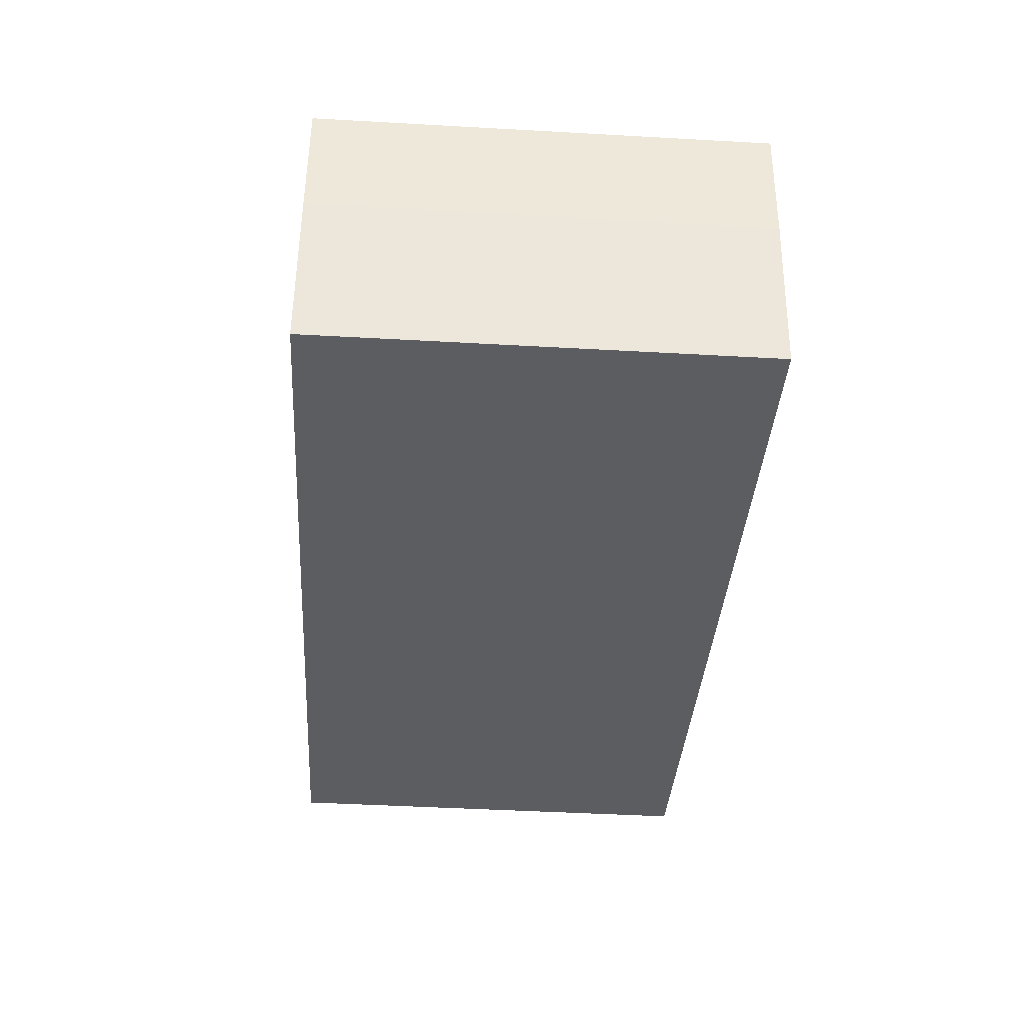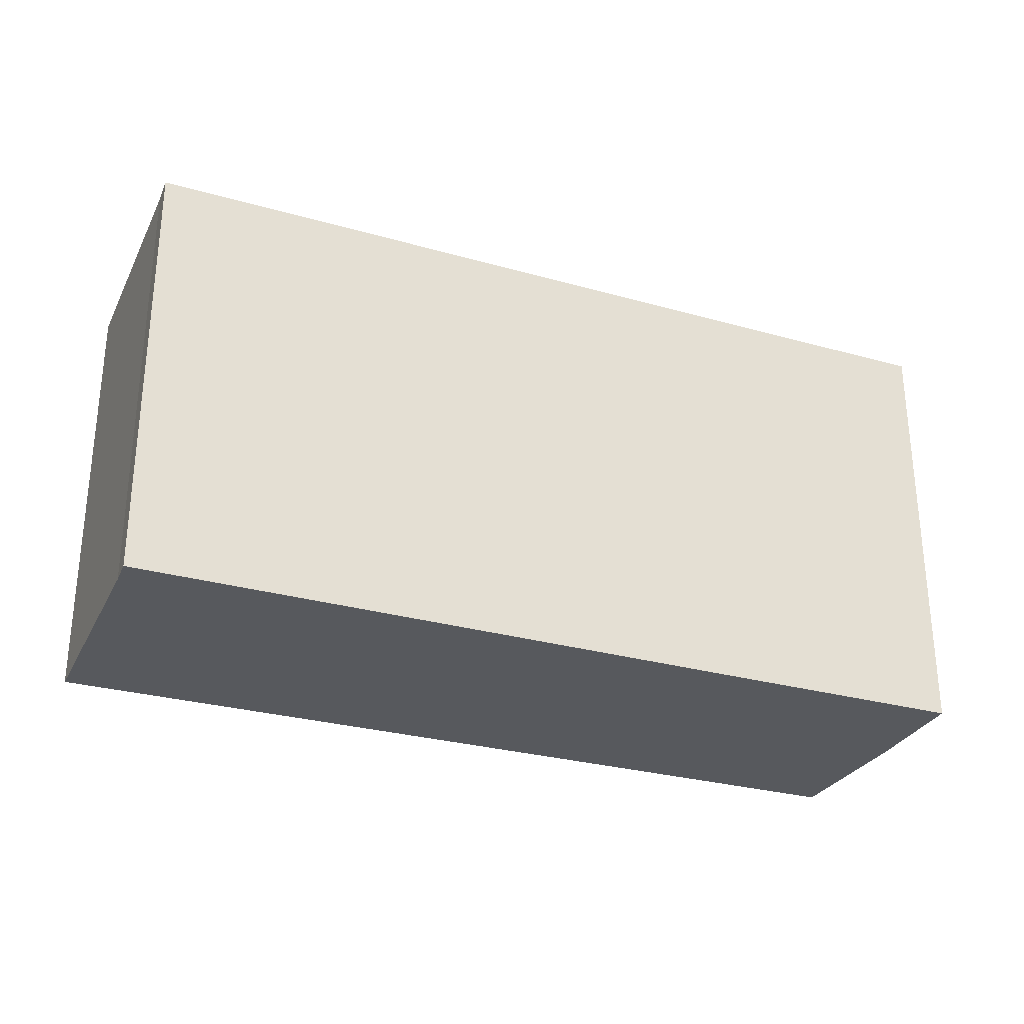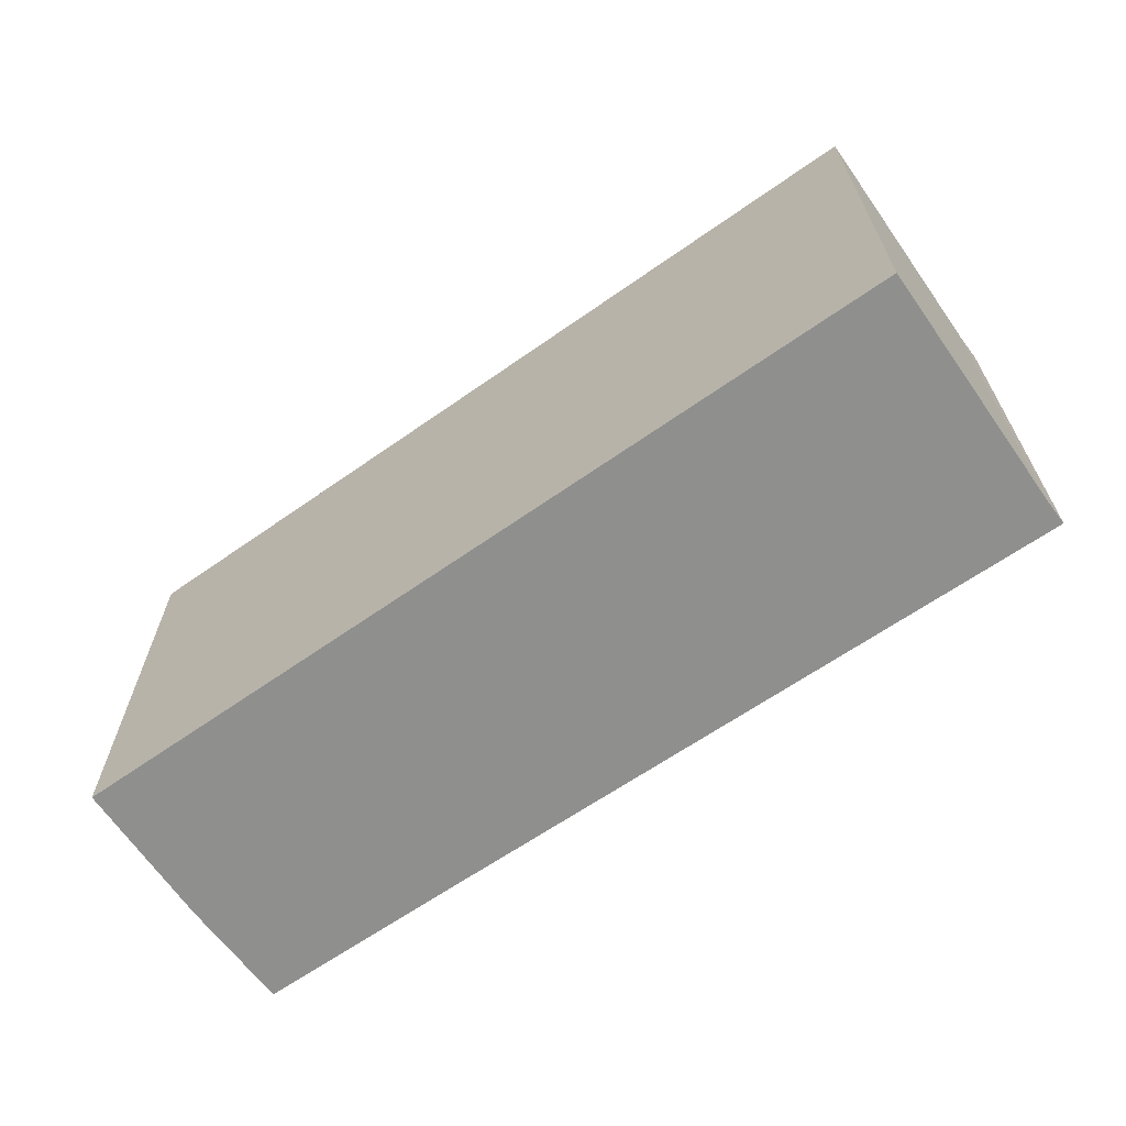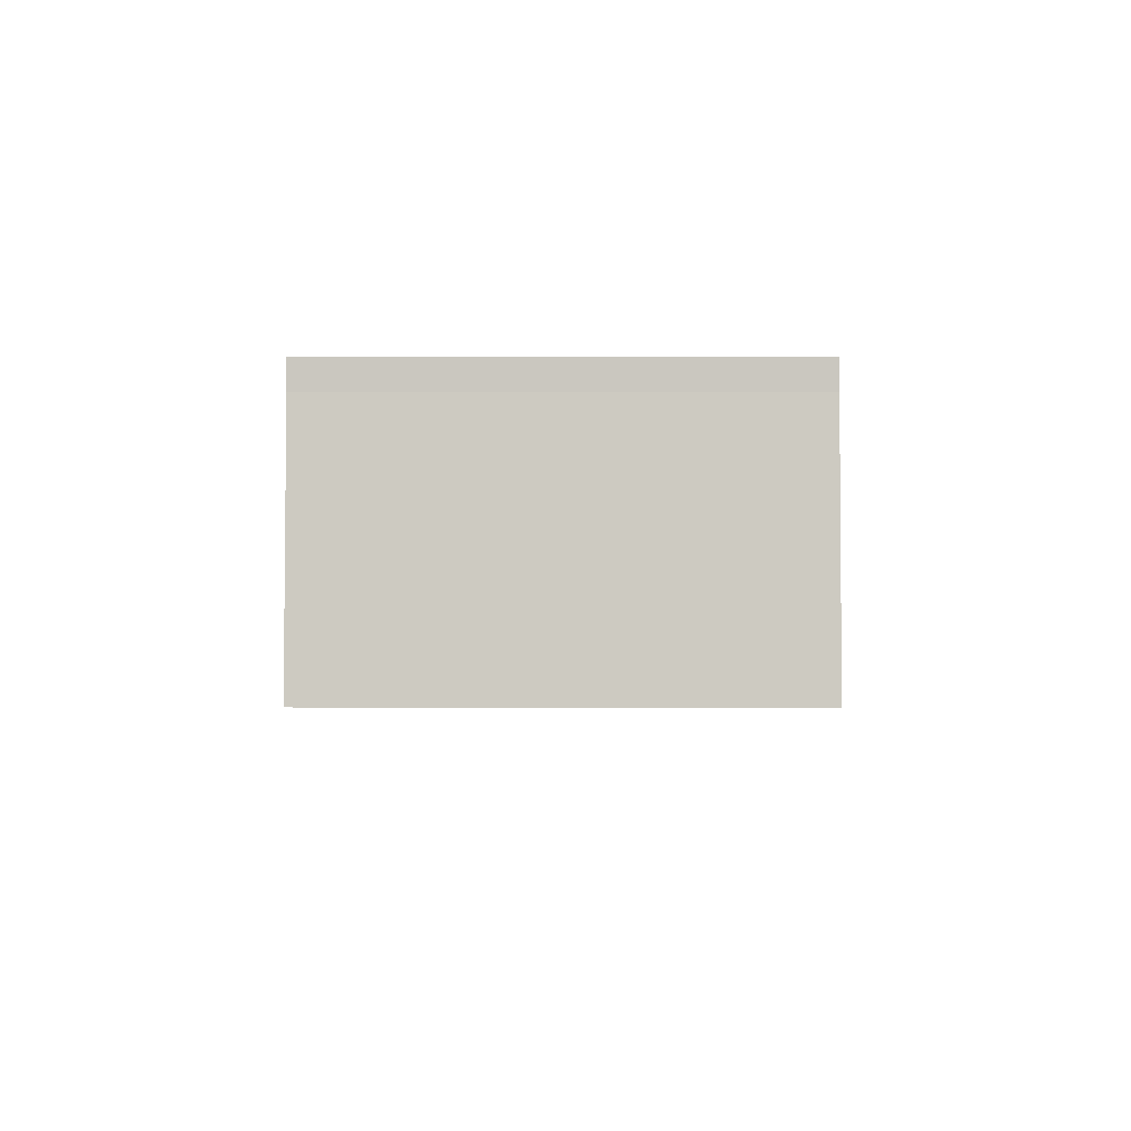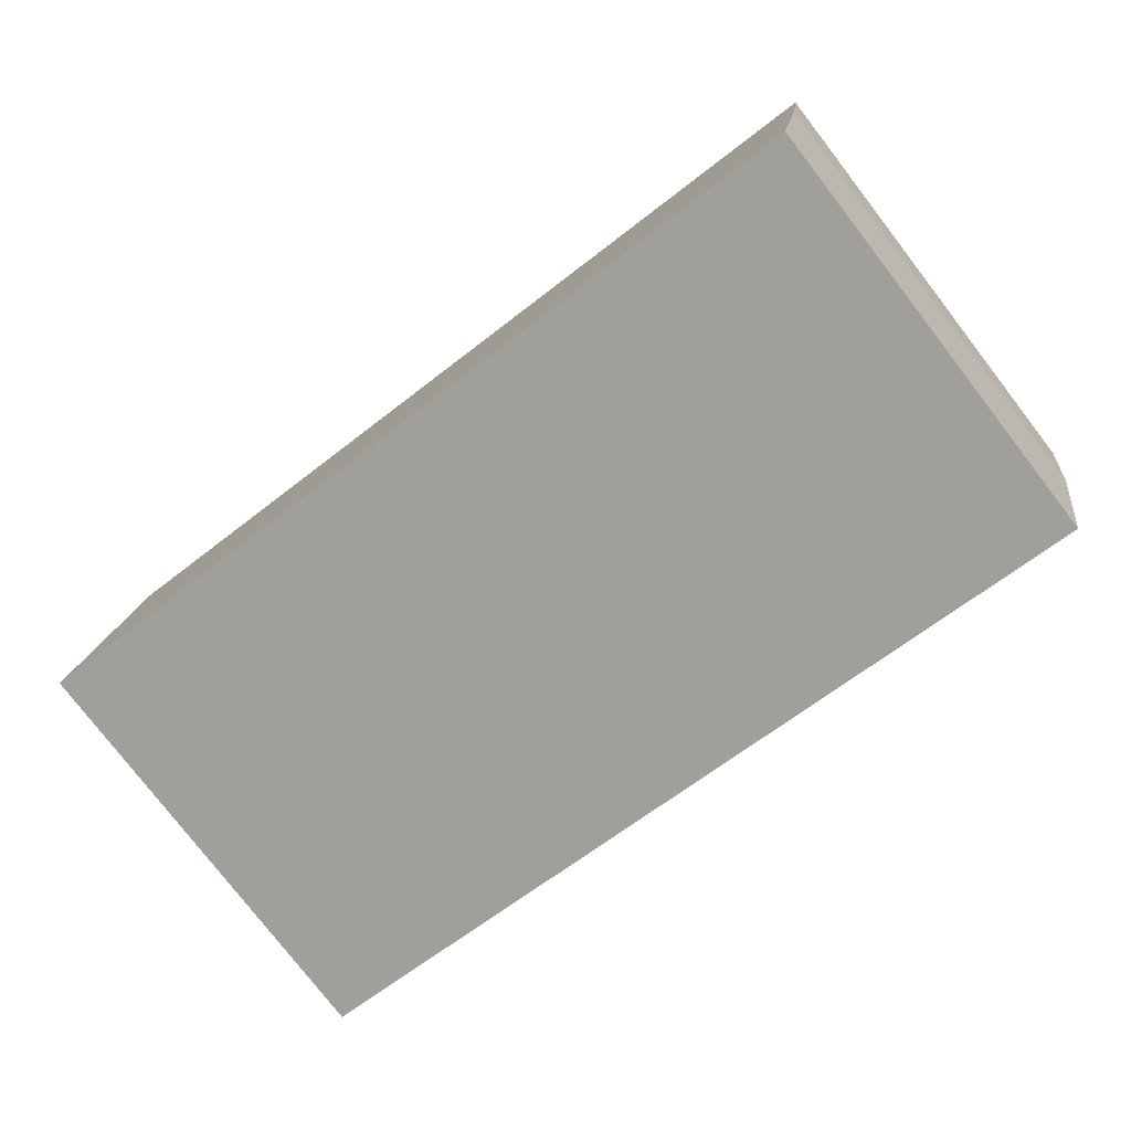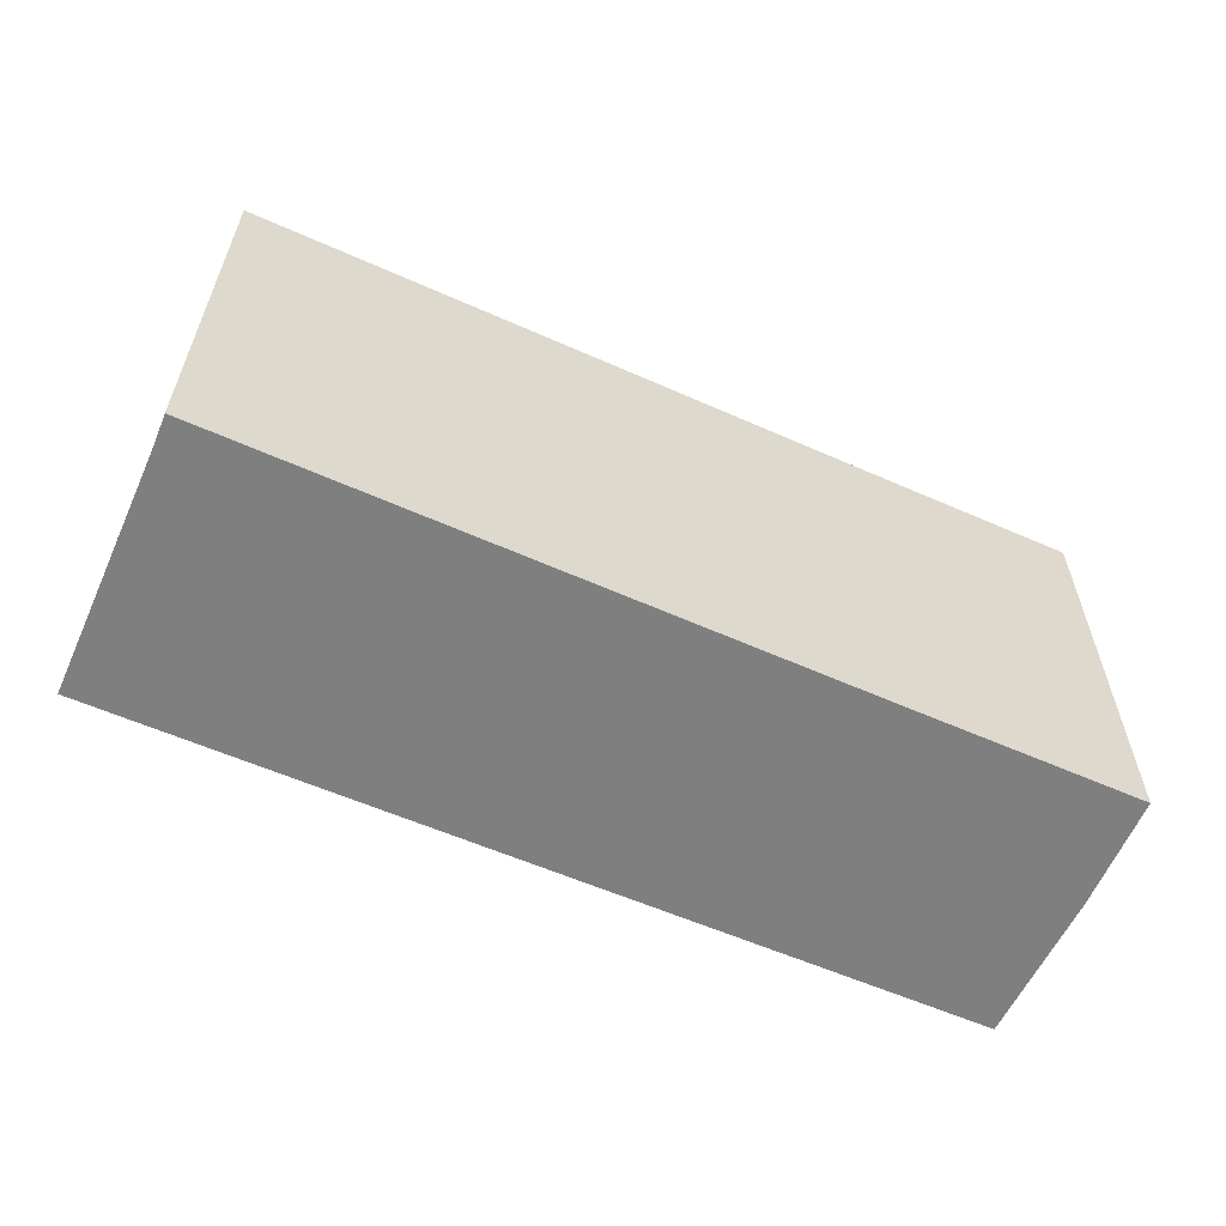
<metadata>
{"format":"obj","ext":"obj","renderer":"f3d","projection":"perspective","resolution":1024,"background":"white","views":[{"elev":-45.7,"azim":86.3,"up":"+Z"},{"elev":-29.0,"azim":-12.7,"up":"+Y"},{"elev":-65.3,"azim":-135.1,"up":"+Y"},{"elev":6.1,"azim":-89.7,"up":"+Z"},{"elev":-78.6,"azim":37.7,"up":"+Z"},{"elev":-59.7,"azim":-14.4,"up":"+Y"}]}
</metadata>
<code>
v  26 12.79 0.171
v  19.83 12.79 4.684
v  26.49 12.79 3.518
v  25.14 12.79 -4.275
v  0 12.79 7.832e-16
v  1.232 12.79 7.178
v  1.345 12.79 7.995
v  1.345 -4.896e-16 7.995
v  19.83 -2.868e-16 4.684
v  26.49 -2.154e-16 3.518
v  26 -1.047e-17 0.171
v  25.14 2.618e-16 -4.275
v  0 0 0
v  1.232 -4.395e-16 7.178
g defaultobject
f 1 2 3
f 2 1 4
f 2 4 5
f 2 5 6
f 2 6 7
f 8 2 7
f 2 8 9
f 2 9 3
f 3 9 10
f 10 1 3
f 1 10 11
f 11 4 1
f 4 11 12
f 12 5 4
f 5 12 13
f 14 7 6
f 7 14 8
f 13 6 5
f 6 13 14
f 9 11 10
f 11 9 12
f 12 9 13
f 13 9 14
f 14 9 8

</code>
